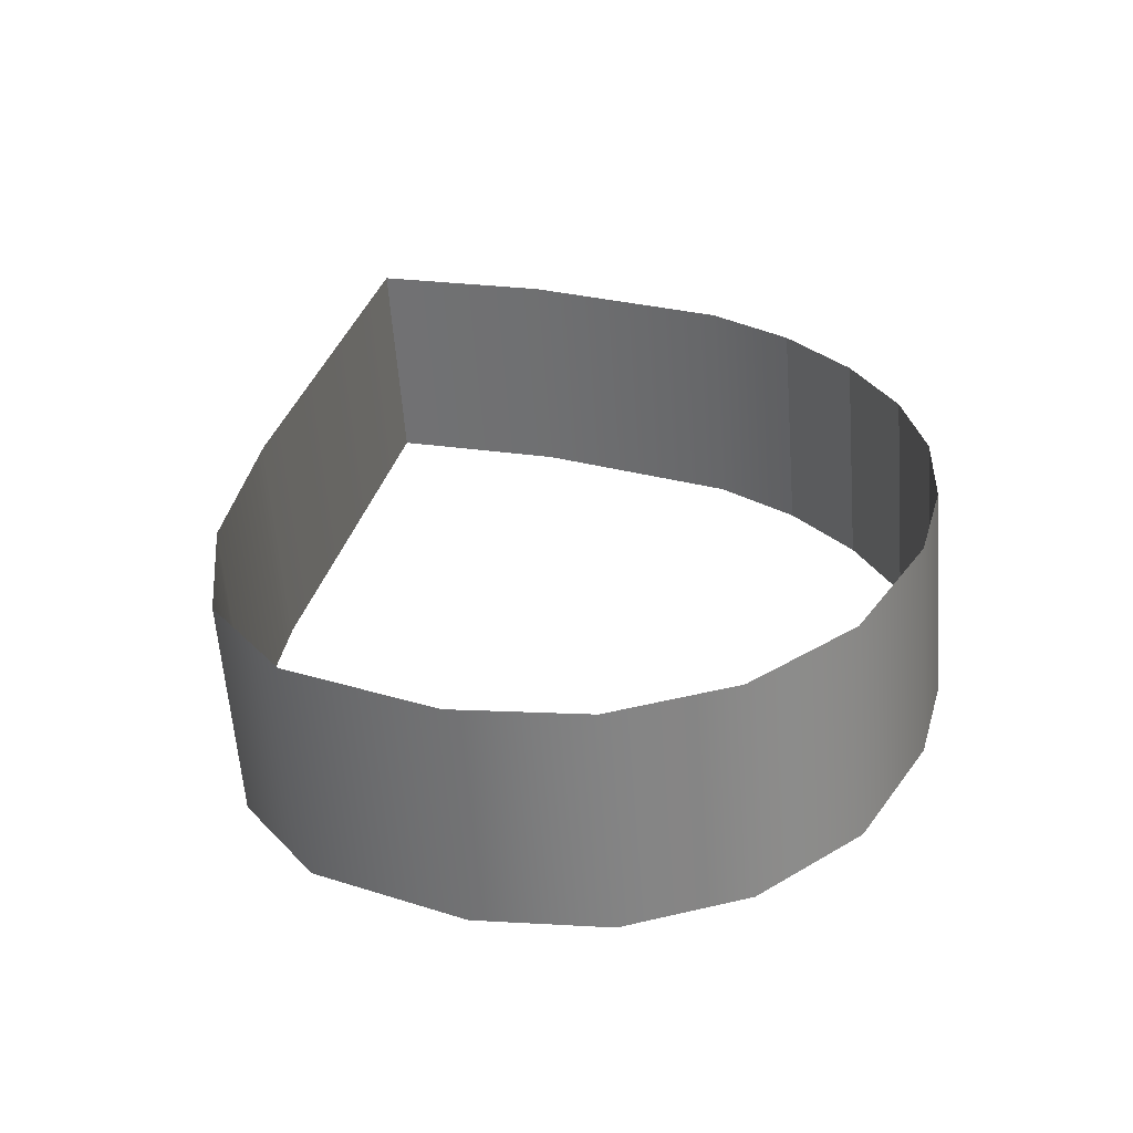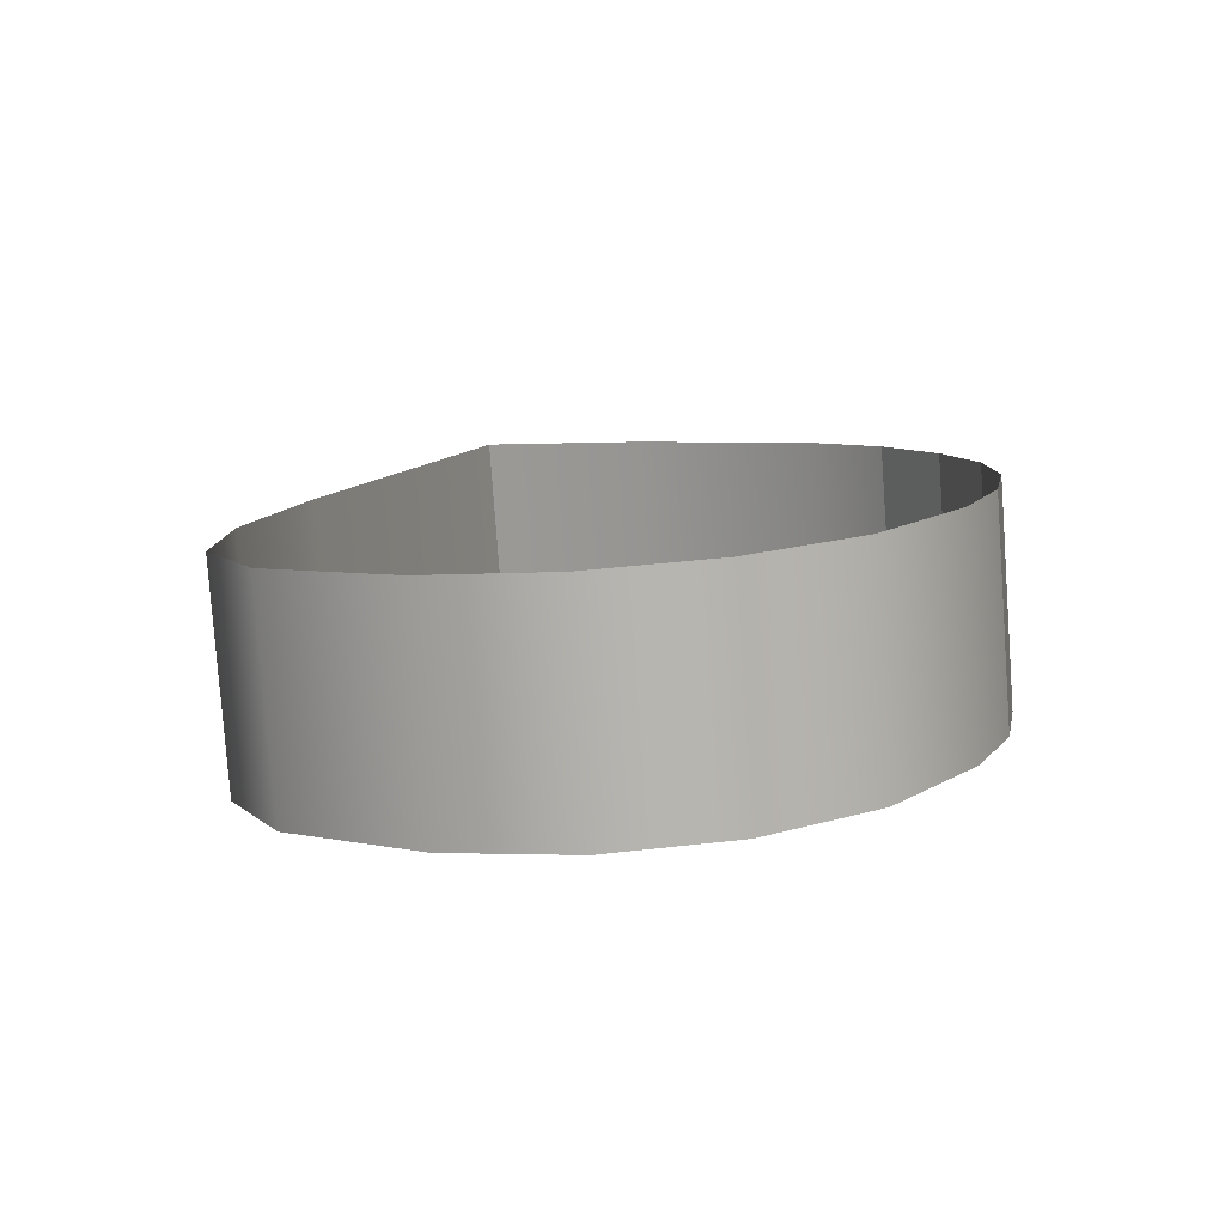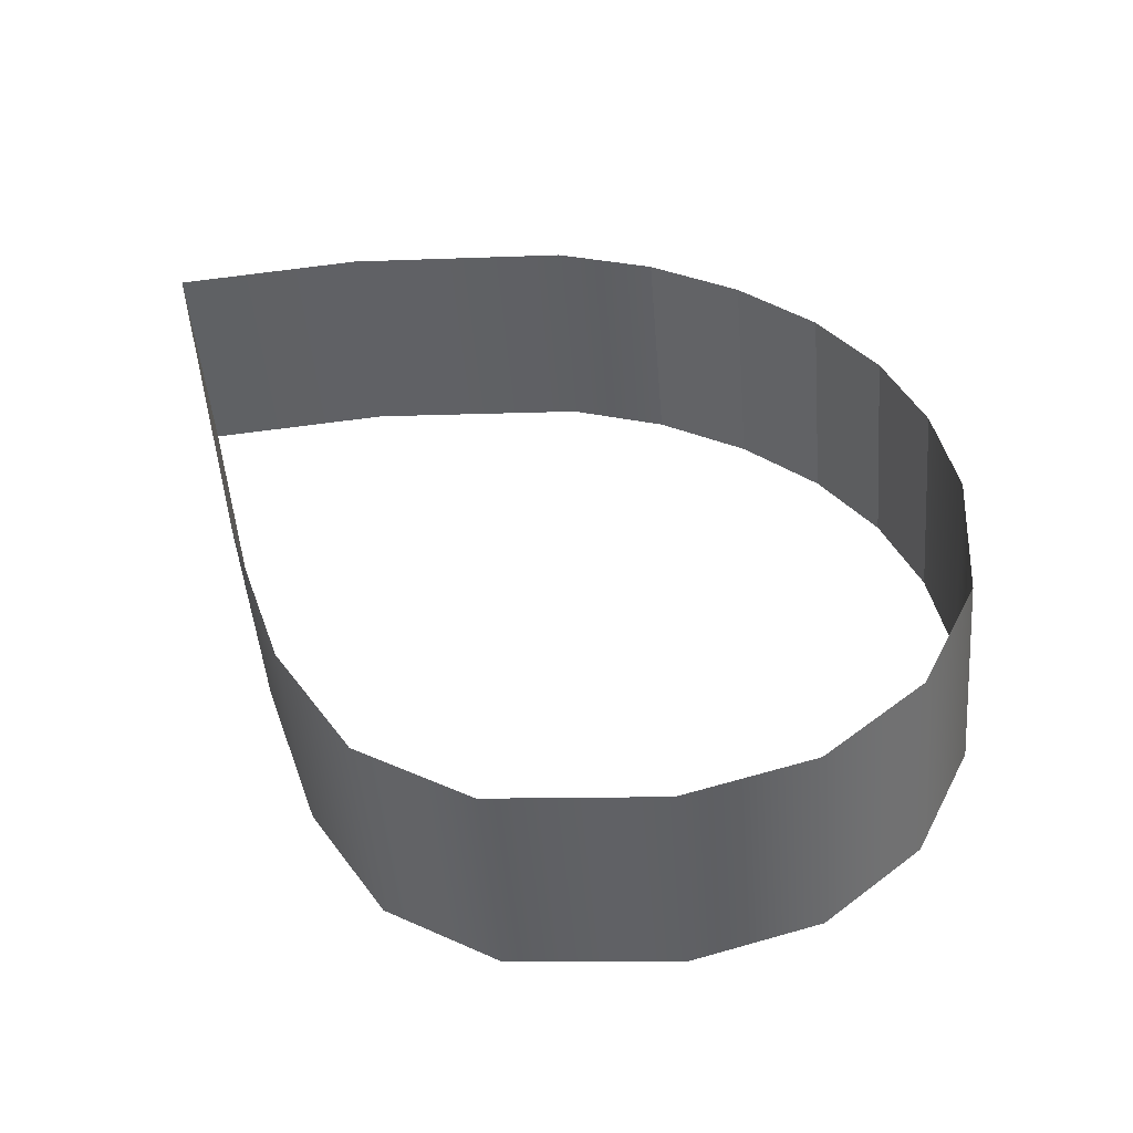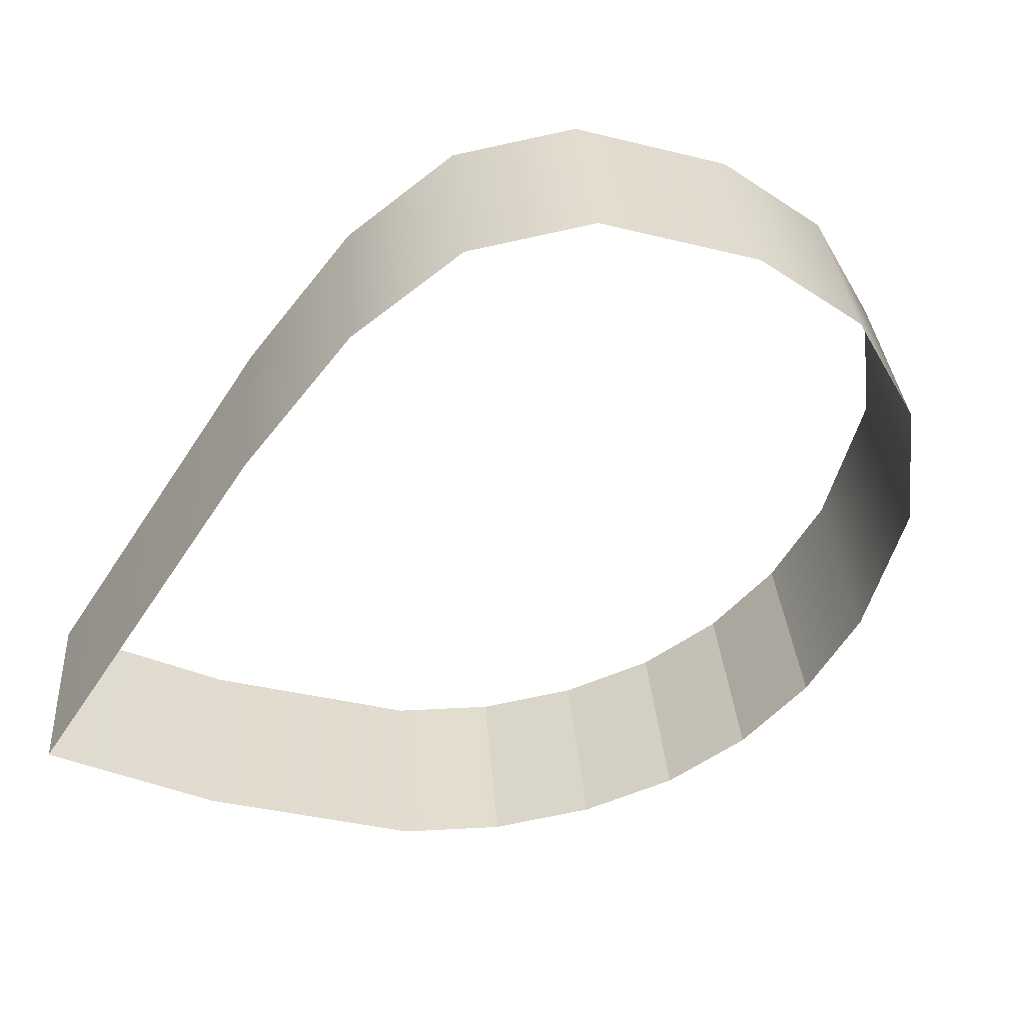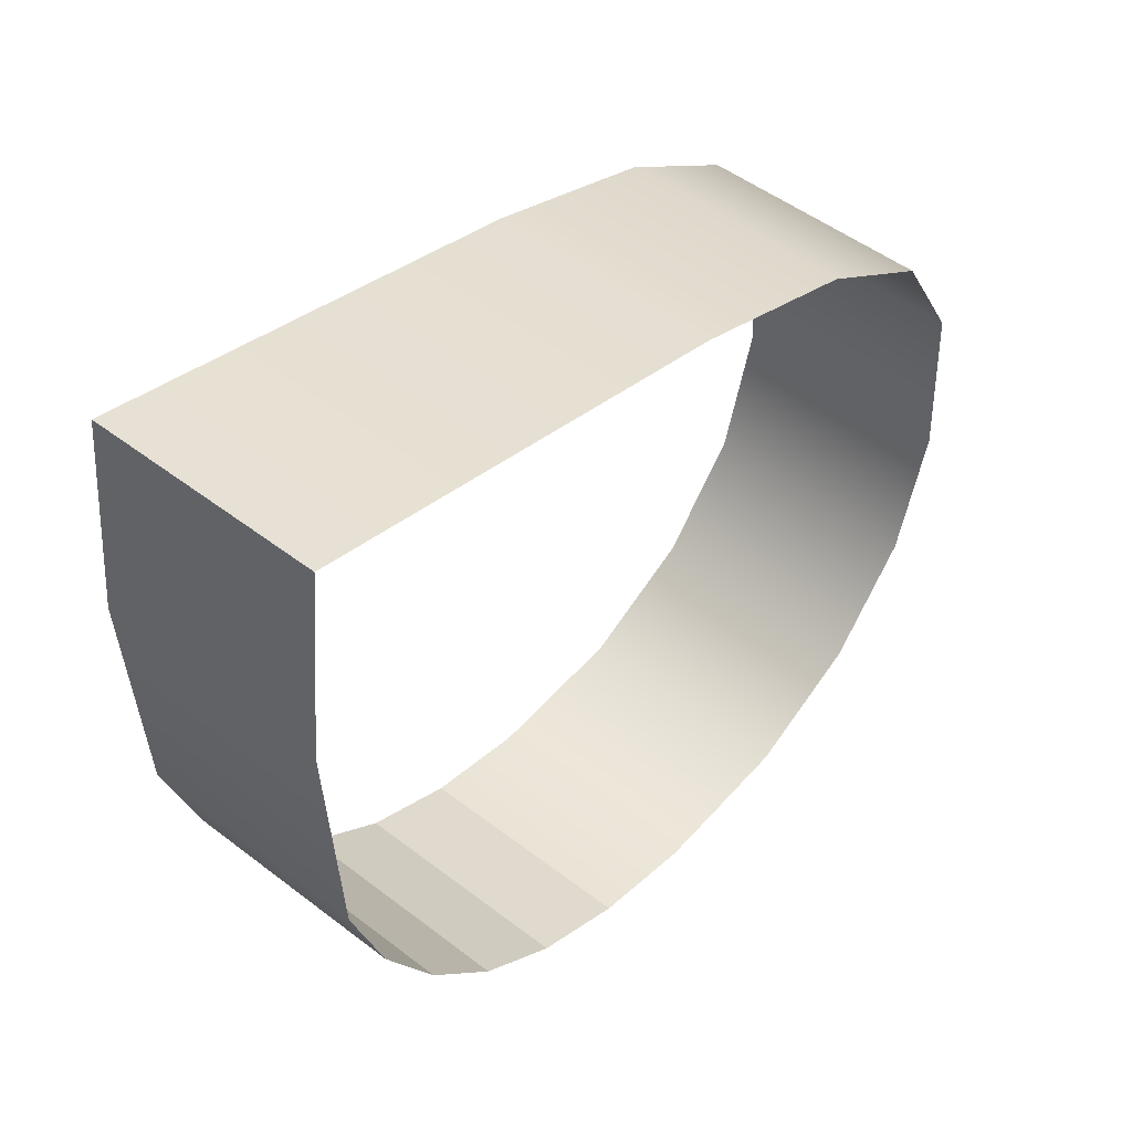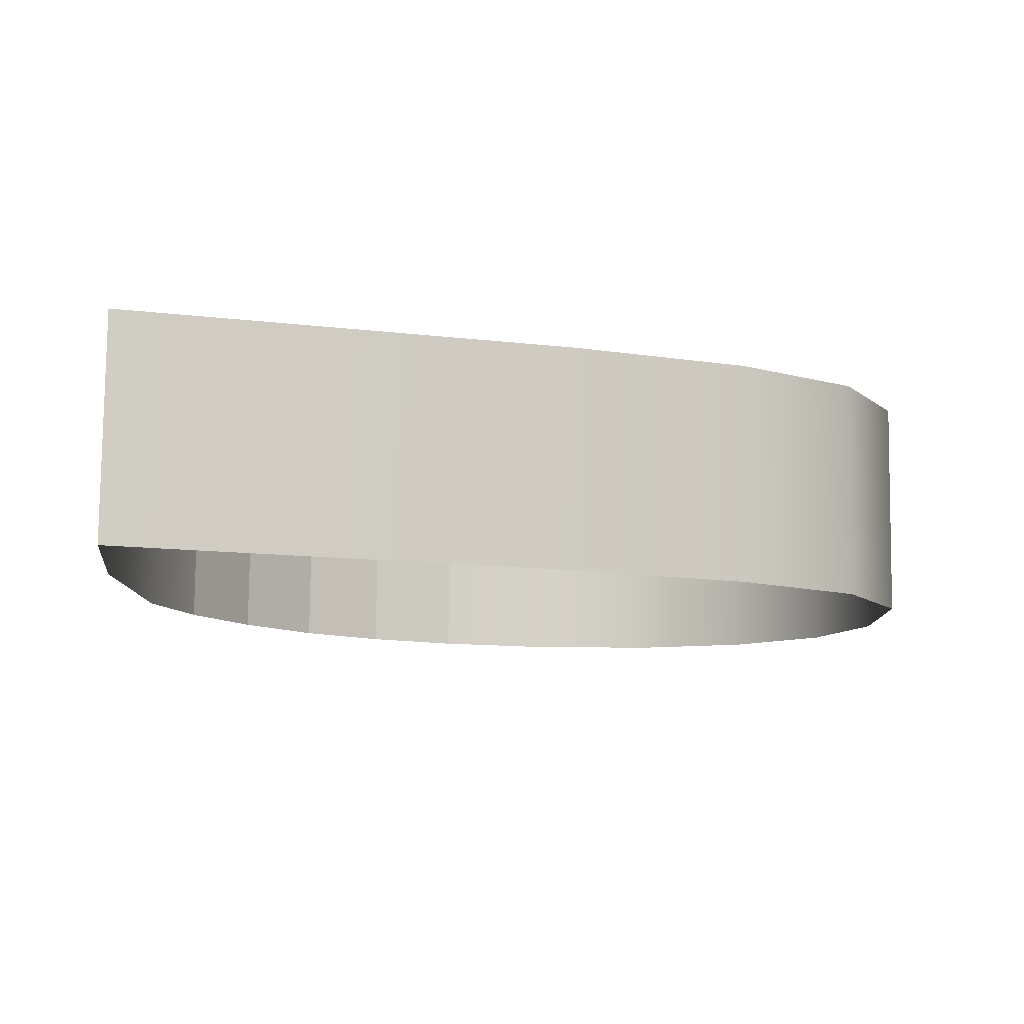
<metadata>
{"format":"obj","ext":"obj","renderer":"f3d","projection":"perspective","resolution":1024,"background":"white","views":[{"elev":31.0,"azim":-69.4,"up":"+Z"},{"elev":12.0,"azim":-61.8,"up":"+Z"},{"elev":41.3,"azim":-95.3,"up":"+Z"},{"elev":-57.4,"azim":-114.9,"up":"+Z"},{"elev":42.1,"azim":130.2,"up":"+Y"},{"elev":-14.4,"azim":171.9,"up":"+Z"}]}
</metadata>
<code>
o #ID1405
v -0.1 0.4209 0.4184
v -0.1016 0.4206 0.4176
v -0.1 0.4209 0.4176
v -0.1016 0.4207 0.4184
v -0.1016 0.4207 0.4184
v -0.1 0.4209 0.4184
v -0.1016 0.4206 0.4176
v -0.1 0.4209 0.4176
v -0.1 0.4209 0.4184
v -0.1 0.4202 0.4177
v -0.1 0.4202 0.4185
v -0.1 0.4209 0.4176
v -0.1 0.4209 0.4176
v -0.1 0.4209 0.4184
v -0.1 0.4202 0.4177
v -0.1 0.4202 0.4185
v -0.1023 0.4205 0.4177
v -0.1023 0.4205 0.4185
v -0.1023 0.4205 0.4185
v -0.1023 0.4205 0.4177
v -0.1001 0.4193 0.4178
v -0.1001 0.4194 0.4186
v -0.1001 0.4193 0.4178
v -0.1001 0.4194 0.4186
v -0.1028 0.4202 0.4177
v -0.1028 0.4203 0.4185
v -0.1028 0.4203 0.4185
v -0.1028 0.4202 0.4177
v -0.1003 0.419 0.4178
v -0.1003 0.419 0.4186
v -0.1003 0.419 0.4178
v -0.1003 0.419 0.4186
v -0.1031 0.4199 0.4185
v -0.1031 0.4198 0.4177
v -0.1031 0.4199 0.4185
v -0.1031 0.4198 0.4177
v -0.1005 0.4187 0.4186
v -0.1003 0.419 0.4178
v -0.1005 0.4187 0.4178
v -0.1003 0.419 0.4186
v -0.1003 0.419 0.4186
v -0.1005 0.4187 0.4186
v -0.1003 0.419 0.4178
v -0.1005 0.4187 0.4178
v -0.1032 0.4193 0.4186
v -0.1032 0.4192 0.4178
v -0.1032 0.4193 0.4186
v -0.1032 0.4192 0.4178
v -0.1008 0.4184 0.4178
v -0.1005 0.4187 0.4186
v -0.1005 0.4187 0.4178
v -0.1008 0.4185 0.4186
v -0.1008 0.4185 0.4186
v -0.1008 0.4184 0.4178
v -0.1005 0.4187 0.4186
v -0.1005 0.4187 0.4178
v -0.1031 0.4188 0.4178
v -0.1031 0.4188 0.4186
v -0.1031 0.4188 0.4178
v -0.1031 0.4188 0.4186
v -0.1011 0.4183 0.4186
v -0.1008 0.4184 0.4178
v -0.1011 0.4182 0.4178
v -0.1008 0.4185 0.4186
v -0.1008 0.4185 0.4186
v -0.1011 0.4183 0.4186
v -0.1008 0.4184 0.4178
v -0.1011 0.4182 0.4178
v -0.1028 0.4184 0.4178
v -0.1028 0.4185 0.4186
v -0.1028 0.4184 0.4178
v -0.1028 0.4185 0.4186
v -0.1015 0.4182 0.4187
v -0.1011 0.4182 0.4178
v -0.1015 0.4181 0.4179
v -0.1011 0.4183 0.4186
v -0.1011 0.4183 0.4186
v -0.1015 0.4182 0.4187
v -0.1011 0.4182 0.4178
v -0.1015 0.4181 0.4179
v -0.1024 0.4181 0.4178
v -0.1024 0.4182 0.4187
v -0.1024 0.4182 0.4187
v -0.1024 0.4181 0.4178
v -0.1019 0.4181 0.4179
v -0.1015 0.4182 0.4187
v -0.1015 0.4181 0.4179
v -0.1019 0.4181 0.4187
v -0.1019 0.4181 0.4187
v -0.1019 0.4181 0.4179
v -0.1015 0.4182 0.4187
v -0.1015 0.4181 0.4179
f 1 2 3
f 2 1 4
f 5 6 7
f 8 7 6
f 9 10 11
f 10 9 12
f 13 14 15
f 16 15 14
f 4 17 2
f 17 4 18
f 19 5 20
f 7 20 5
f 11 21 22
f 21 11 10
f 15 16 23
f 24 23 16
f 18 25 17
f 25 18 26
f 27 19 28
f 20 28 19
f 22 29 30
f 29 22 21
f 23 24 31
f 32 31 24
f 25 33 34
f 33 25 26
f 27 28 35
f 36 35 28
f 37 38 39
f 38 37 40
f 41 42 43
f 44 43 42
f 34 45 46
f 45 34 33
f 35 36 47
f 48 47 36
f 49 50 51
f 50 49 52
f 53 54 55
f 56 55 54
f 57 45 58
f 45 57 46
f 48 59 47
f 60 47 59
f 61 62 63
f 62 61 64
f 65 66 67
f 68 67 66
f 69 58 70
f 58 69 57
f 59 71 60
f 72 60 71
f 73 74 75
f 74 73 76
f 77 78 79
f 80 79 78
f 70 81 69
f 81 70 82
f 83 72 84
f 71 84 72
f 85 86 87
f 86 85 88
f 89 90 91
f 92 91 90
f 82 85 81
f 85 82 88
f 89 83 90
f 84 90 83

</code>
